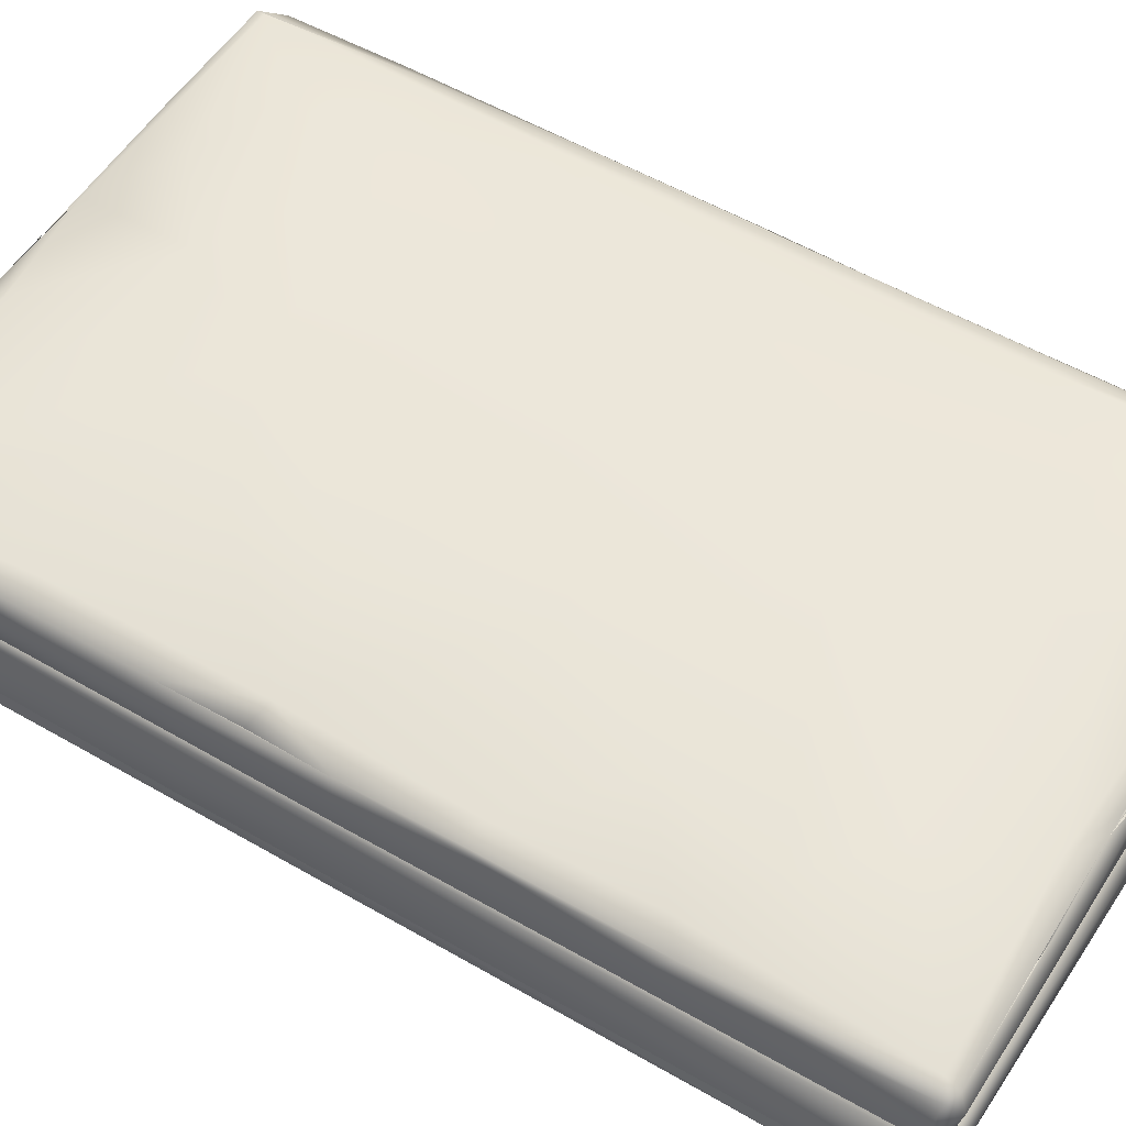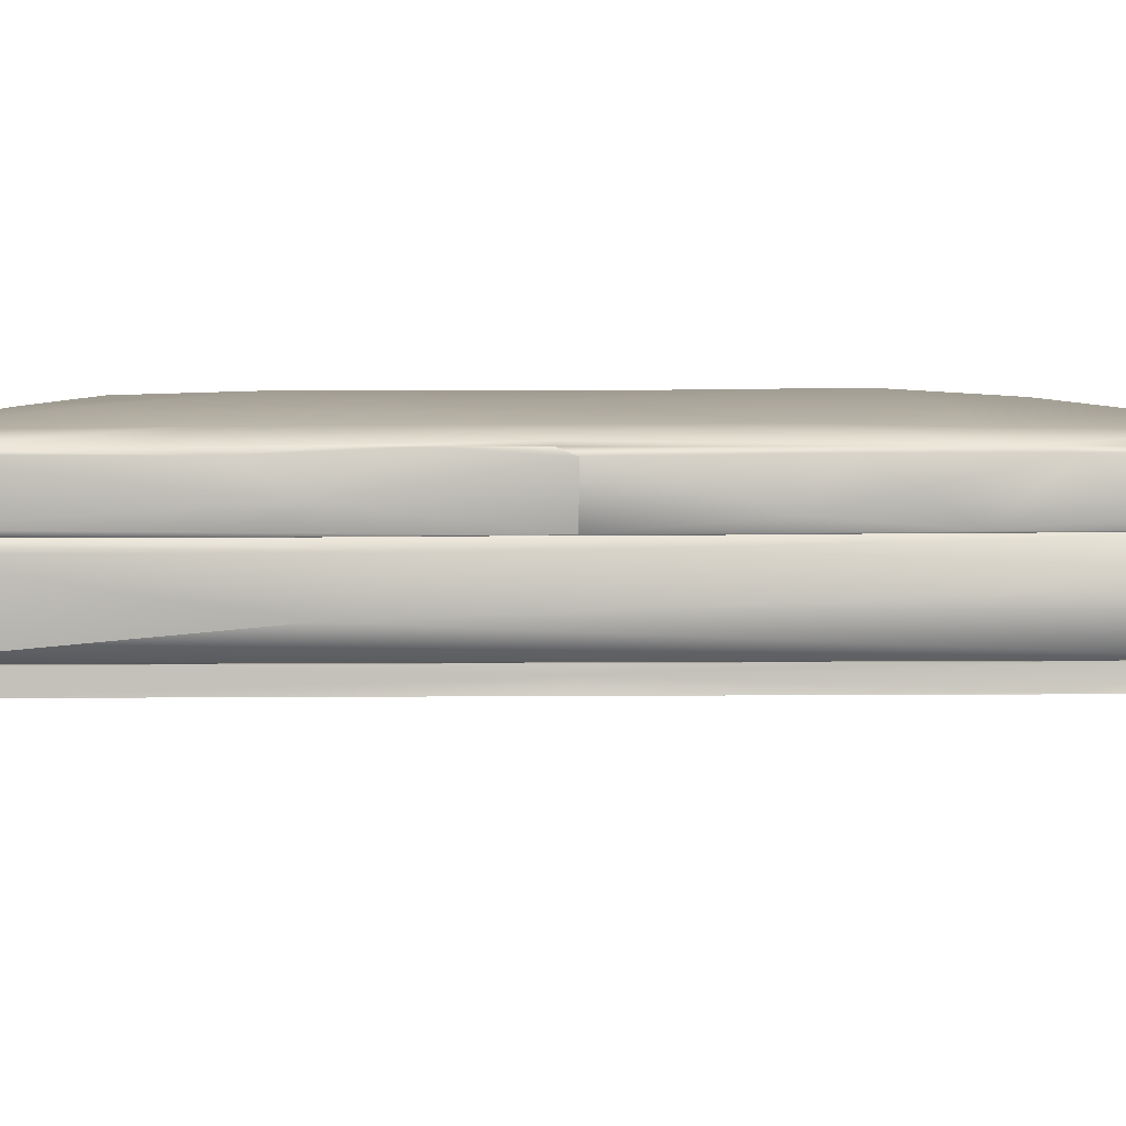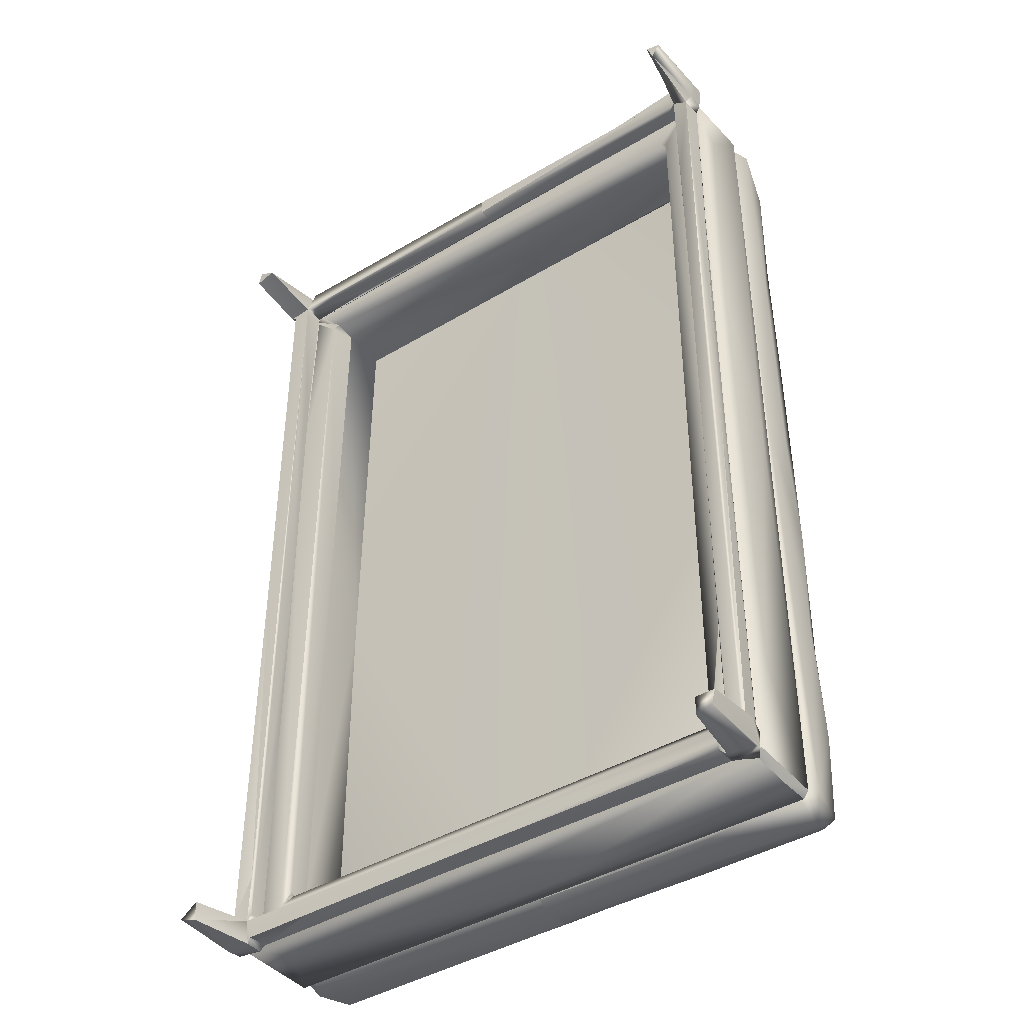
<metadata>
{"format":"obj","ext":"obj","renderer":"f3d","projection":"perspective","resolution":1024,"background":"white","views":[{"elev":54.4,"azim":121.5,"up":"+Y"},{"elev":4.6,"azim":-91.8,"up":"+Y"},{"elev":-42.1,"azim":35.6,"up":"+Z"}]}
</metadata>
<code>
g
v -0.04 0.123 0.588
v -0.048 0.132 0.579
v 0.054 0.123 0.588
v -0.312 -0.015 -0.519
v -0.31 -0.045 -0.515
v 0.001 0.122 0.589
v 0.362 0.124 0.587
v -0.369 0.054 0.337
v -0.369 0.054 -0.261
v 0.372 0.054 0.38
v 0.235 0.056 -0.59
v -0.368 0.055 0.583
v 0.003 0.119 0.591
v 0.367 0.051 0.262
v 0.001 0.117 -0.588
v 0.369 0.05 -0.405
v 0.314 -0.055 -0.534
v 0.363 -0.054 -0.586
v -0.31 0.05 -0.526
v -0.37 0.119 0.558
v -0.372 0.119 0.414
v -0.365 0.124 -0.351
v -0.368 0.121 -0.483
v 0.373 0.119 0.52
v 0.374 0.119 -0.469
v 0.36 0.048 -0.584
v 0.358 -0.055 0.58
v -0.317 -0.055 -0.539
v 0.368 0.124 0.364
v 0.368 0.124 -0.335
v 0.371 0.055 0.576
v -0.346 -0.053 0.563
v -0.377 -0.055 0.565
v -0.372 -0.081 0.556
v -0.337 -0.055 0.584
v -0.345 -0.064 0.594
v -0.368 -0.053 0.596
v -0.333 -0.081 0.587
v -0.347 -0.054 -0.548
v -0.377 -0.055 -0.56
v -0.379 -0.056 -0.587
v -0.369 -0.054 -0.553
v -0.378 -0.053 -0.565
v -0.334 -0.053 -0.561
v -0.34 -0.053 -0.585
v -0.345 -0.056 -0.593
v -0.34 -0.081 -0.587
v 0.347 -0.054 0.547
v 0.347 -0.055 0.55
v 0.377 -0.056 0.562
v 0.381 -0.056 0.593
v 0.37 -0.053 0.554
v 0.346 -0.054 0.563
v 0.345 -0.056 0.595
v 0.338 -0.053 0.587
v 0.358 -0.054 0.594
v 0.344 -0.081 0.594
v 0.334 -0.082 0.581
v 0.346 -0.053 -0.56
v 0.374 -0.056 -0.562
v 0.371 -0.08 -0.556
v 0.335 -0.054 -0.584
v 0.349 -0.056 -0.589
v 0.37 -0.053 -0.594
v 0.336 -0.083 -0.573
v 0.334 -0.08 -0.584
v -0.347 -0.081 0.564
v -0.285 -0.08 0.564
v 0 -0.08 0.564
v 0 -0.055 0.565
v -0.376 -0.078 0.595
v -0.35 -0.056 0.598
v -0.355 -0.077 0.598
v -0.377 -0.163 0.593
v -0.285 -0.08 -0.562
v -0.347 -0.082 -0.562
v 0 -0.081 -0.561
v -0.19 -0.055 -0.561
v 0 -0.054 -0.562
v -0.233 -0.054 -0.562
v -0.377 -0.075 -0.593
v -0.376 -0.058 -0.591
v -0.344 -0.08 -0.594
v -0.377 -0.165 -0.59
v 0.348 -0.08 0.565
v 0.19 -0.055 0.563
v 0.239 -0.054 0.564
v 0.377 -0.066 0.595
v 0.376 -0.163 0.592
v 0.348 -0.081 -0.561
v 0.181 -0.08 -0.563
v 0.377 -0.075 -0.593
v 0.344 -0.08 -0.593
v 0.376 -0.163 -0.59
v 0.361 -0.053 0.578
v -0.334 -0.053 -0.572
v -0.357 -0.053 -0.578
v -0.367 -0.054 0.559
v -0.38 -0.064 0.593
v -0.37 -0.081 -0.548
v 0.369 -0.081 0.552
v 0.367 -0.082 -0.55
v -0.348 -0.081 0.001
v -0.349 -0.079 -0.496
v -0.347 -0.08 0.001
v 0.378 -0.079 0.561
v 0.378 -0.067 -0.59
v 0.369 -0.053 -0.55
v 0.369 -0.054 -0.547
v 0.349 -0.079 0.001
v 0.349 -0.079 0.406
v 0.348 -0.055 -0.05
v 0.347 -0.055 0.316
v 0.347 -0.054 0.397
v -0.38 -0.08 0.562
v -0.349 -0.056 0.372
v -0.347 -0.054 -0.189
v -0.347 -0.08 0.397
v -0.349 -0.079 0.55
v -0.379 -0.08 -0.559
v 0.381 -0.076 0.59
v 0.38 -0.08 -0.56
v 0.348 -0.081 -0.432
v 0.347 -0.08 -0.471
v 0.346 -0.07 0.001
v 0.356 -0.163 -0.596
v 0.381 -0.163 -0.572
v 0.356 -0.163 -0.572
v 0.366 -0.082 0.001
v 0.369 -0.08 0.001
v 0.369 -0.08 -0.395
v 0.368 -0.054 -0.146
v 0.367 -0.053 0.001
v 0.348 -0.053 0.001
v 0.369 -0.064 0.001
v 0.366 -0.165 0.572
v 0.356 -0.163 0.598
v 0.243 -0.056 0.564
v 0.334 -0.072 0.563
v 0.195 -0.067 0.563
v 0 -0.057 0.563
v 0.368 -0.054 0.316
v 0.369 -0.08 0.313
v -0.356 0.123 0.587
v -0.348 0.124 -0.586
v -0.368 0.124 -0.545
v 0.367 0.123 -0.578
v -0.202 0.124 0.588
v 0.218 0.122 0.587
v 0.221 0.121 0.587
v 0.19 0.124 0.588
v -0.216 0.122 -0.584
v -0.216 0.122 -0.584
v -0.218 0.121 -0.584
v -0.192 0.124 -0.585
v -0.049 0.123 -0.585
v 0.35 0.123 -0.585
v 0.218 0.122 -0.584
v 0.218 0.122 -0.584
v 0.221 0.121 -0.584
v 0.19 0.123 -0.586
v 0.075 0.123 -0.584
v 0.045 0.123 -0.584
v 0.307 -0.054 0.528
v 0.317 0.054 0.535
v 0.306 0.05 -0.527
v -0.305 -0.051 0.526
v -0.306 0.048 0.527
v -0.304 -0.049 -0.526
v -0.243 -0.057 0.564
v -0.356 -0.163 -0.596
v -0.357 -0.163 -0.571
v -0.246 -0.08 -0.583
v 0 -0.081 -0.584
v 0 -0.054 -0.562
v 0 -0.053 -0.575
v -0.064 -0.054 -0.583
v -0.348 -0.053 0.001
v -0.368 -0.054 0.001
v -0.368 -0.054 0.341
v -0.369 -0.064 0.001
v -0.369 -0.08 0.408
v -0.37 -0.081 0.001
v -0.347 -0.078 0.001
v -0.347 -0.078 0.323
v -0.347 -0.067 0.399
v -0.346 -0.058 0.001
v -0.368 -0.08 -0.288
v -0.365 0.124 0.369
v -0.366 0.124 0.137
v -0.365 0.124 -0.018
v -0.365 0.124 -0.124
v -0.365 0.124 -0.207
v 0.369 0.125 0.194
v 0.368 0.124 0.096
v 0.367 0.123 0.032
v 0.37 0.124 0.002
v 0.368 0.124 -0.131
v 0.218 0.122 0.587
v 0.335 -0.073 -0.561
v 0 -0.053 0.565
v 0 -0.053 0.584
v 0.111 -0.054 0.585
v 0.246 -0.08 0.585
v 0 -0.081 0.586
v 0.307 -0.015 -0.529
v 0.312 -0.052 -0.526
v 0.372 -0.051 -0.579
v 0.367 0.003 -0.593
v 0.373 0.05 -0.58
v 0.38 -0.035 -0.451
v 0.365 0.053 -0.587
v -0.308 -0.015 0.529
v -0.312 -0.053 0.519
v -0.312 -0.015 0.053
v -0.304 -0.015 -0.528
v -0.372 -0.052 0.578
v -0.354 -0.056 0.278
v -0.368 -0.053 -0.586
v -0.381 -0.018 -0.212
v -0.379 -0.008 0.546
v -0.381 0.004 0.358
v -0.376 0.038 -0.575
v -0.365 0.053 -0.588
v -0.378 0.038 -0.105
v -0.346 0.058 -0.028
v -0.367 0.052 0.588
v -0.366 0.046 0.593
v -0.362 -0.053 0.587
v -0.381 -0.163 0.573
v -0.353 -0.165 0.579
v -0.346 -0.076 -0.55
v 0.001 0.122 -0.586
v -0.354 0.072 -0.595
v -0.347 0.054 -0.589
v -0.001 0.11 -0.593
v 0.001 0.064 -0.594
v 0.001 0.055 -0.587
v 0.002 0.05 -0.586
v -0.366 0.048 -0.577
v -0.372 0.058 -0.57
v -0.372 0.118 -0.566
v -0.371 0.117 -0.29
v -0.375 0.08 -0.223
v -0.373 0.116 0.002
v -0.37 0.052 0.001
v 0.001 0.045 -0.565
v 0.307 -0.015 0.529
v 0.307 0.041 0.526
v 0.364 0.055 0.582
v 0.366 -0.054 0.589
v 0.32 0.029 0.597
v 0.172 -0.004 0.6
v -0.175 -0.032 0.598
v -0.292 0.058 -0.567
v -0.31 -0.031 -0.598
v 0.041 0.018 -0.6
v 0.02 -0.036 -0.597
v -0.03 0.057 -0.547
v -0.343 0.137 -0.564
v -0.092 0.134 -0.573
v -0.336 0.14 -0.32
v -0.216 0.154 -0.414
v -0.36 0.129 -0.016
v -0.335 0.141 -0.116
v -0.339 0.139 0.328
v -0.334 0.142 0.189
v -0.345 0.137 0.568
v 0.351 0.136 0.571
v 0.34 0.14 0.325
v 0.34 0.14 0.084
v 0.345 0.14 -0.133
v 0.351 0.136 -0.568
v 0.34 0.139 -0.31
v 0.264 0.15 -0.377
v 0.185 0.153 -0.45
v 0.128 0.139 -0.561
v -0.103 0.15 -0.496
v -0.003 0.162 -0.267
v 0.241 0.151 -0.236
v 0.144 0.157 -0.095
v 0.011 0.161 0.007
v 0.193 0.156 0.109
v -0.145 0.157 0.059
v 0.043 0.163 0.298
v 0.207 0.154 0.217
v 0.194 0.157 0.34
v -0.033 0.156 0.433
v 0.097 0.14 0.56
v -0.138 0.147 0.514
v -0.218 0.153 0.331
v -0.254 0.149 0.476
v -0.258 0.149 0.078
v -0.193 0.155 -0.18
v -0.335 -0.073 0.563
v -0.352 0.1 0.599
v 0.001 0.108 0.597
v 0 0.057 0.594
v -0.353 0.047 0.589
v 0.001 0.05 0.588
v 0.001 0.045 0.567
v 0.001 0.045 0.002
v -0.346 0.045 0.002
v -0.372 0.108 0.58
v -0.376 0.068 0.479
v -0.375 0.068 0.185
v -0.377 0.09 0.283
v -0.102 0.058 0.55
v -0.371 0.119 0.227
v 0.354 0.115 0.595
v 0.378 0.08 0.58
v 0.359 0.048 0.588
v 0.368 0.05 0.002
v 0.374 0.055 0.002
v 0.348 0.045 0.002
v 0.079 0.055 0.591
v 0.235 0.082 0.599
v 0.373 0.118 -0.16
v 0.377 0.096 0.002
v 0.378 0.068 -0.572
v 0.355 0.101 -0.594
v 0.377 0.1 -0.306
v 0.315 -0.054 0.52
v 0.314 -0.015 0.458
v 0.313 -0.015 -0.211
v 0.35 -0.056 -0.283
v 0.377 0.043 0.576
v 0.38 -0.03 0.497
v 0.379 -0.041 0.173
v 0.381 0.021 -0.048
v 0.338 0.058 -0.484
v 0.312 0.048 -0.518
v 0.191 0.092 -0.595
v -0.31 0.045 -0.036
v 0.001 0.056 -0.587
v 0.245 0.149 0.48
v 0.378 0.092 0.304
g
f 69 67 68
f 76 77 75
f 78 79 80
f 86 70 87
f 96 97 42
f 36 35 37
f 103 104 105
f 112 113 114
f 33 34 115
f 71 99 74
f 67 118 119
f 82 81 84
f 46 47 83
f 51 88 89
f 60 61 122
f 92 107 94
f 33 98 34
f 120 100 40
f 40 100 42
f 101 50 106
f 50 101 52
f 60 109 61
f 60 108 109
f 38 35 36
f 46 45 47
f 63 93 62
f 66 62 93
f 45 97 96
f 59 110 125
f 110 59 124
f 59 90 124
f 59 125 112
f 63 59 60
f 60 64 63
f 59 108 60
f 107 63 64
f 107 92 63
f 93 63 92
f 126 93 92
f 92 94 126
f 60 122 107
f 61 90 122
f 122 128 127
f 128 122 90
f 126 127 128
f 94 127 126
f 94 107 127
f 122 127 107
f 93 90 65
f 128 93 126
f 93 128 90
f 90 61 102
f 90 129 110
f 90 102 129
f 102 130 129
f 130 102 131
f 131 102 61
f 108 132 109
f 132 108 133
f 133 108 134
f 108 59 134
f 112 134 59
f 135 109 132
f 109 135 61
f 135 130 131
f 131 61 135
f 99 37 33
f 90 123 124
f 51 56 88
f 56 51 95
f 57 58 85
f 136 57 85
f 137 57 136
f 54 57 88
f 54 88 56
f 87 53 86
f 138 70 86
f 138 86 53
f 138 53 139
f 138 139 140
f 69 141 140
f 140 139 69
f 85 69 139
f 53 85 139
f 111 101 85
f 111 125 110
f 125 111 85
f 125 85 49
f 112 125 113
f 113 125 49
f 49 114 113
f 114 49 48
f 85 53 49
f 48 53 95
f 114 134 112
f 134 114 48
f 134 48 95
f 134 95 52
f 134 52 133
f 133 142 132
f 142 133 52
f 52 135 142
f 135 143 130
f 101 143 135
f 135 52 101
f 135 132 142
f 107 64 60
f 149 150 7
f 149 151 150
f 152 145 153
f 152 154 145
f 152 155 154
f 152 153 155
f 157 158 159
f 160 158 157
f 161 158 160
f 159 158 161
f 32 141 170
f 95 55 54
f 53 48 49
f 97 46 82
f 46 81 82
f 46 83 81
f 83 171 81
f 84 81 171
f 40 41 120
f 84 120 41
f 172 84 171
f 172 120 84
f 100 120 76
f 120 172 76
f 172 171 76
f 83 76 171
f 47 76 83
f 173 174 47
f 47 174 77
f 77 76 47
f 76 75 44
f 77 44 75
f 77 79 78
f 77 78 44
f 80 44 78
f 59 175 79
f 80 79 175
f 175 176 80
f 176 44 80
f 96 44 176
f 44 96 42
f 177 96 176
f 96 177 45
f 174 45 177
f 173 45 174
f 45 173 47
f 98 33 37
f 98 37 35
f 35 32 98
f 98 32 178
f 178 179 98
f 98 179 180
f 181 98 180
f 98 182 34
f 181 180 179
f 98 181 182
f 181 183 182
f 182 183 34
f 67 34 183
f 183 103 67
f 118 184 119
f 184 118 105
f 186 119 185
f 119 32 67
f 119 116 32
f 116 119 186
f 186 187 116
f 117 116 187
f 116 178 32
f 178 116 117
f 178 117 39
f 178 39 42
f 178 42 179
f 188 181 100
f 188 183 181
f 181 42 100
f 179 42 181
f 66 93 65
f 67 105 118
f 105 67 103
f 84 41 82
f 89 121 51
f 123 110 124
f 197 195 196
f 99 72 37
f 36 37 72
f 57 54 55
f 70 138 141
f 140 141 138
f 185 187 186
f 187 185 184
f 119 184 185
f 149 199 151
f 149 7 199
f 90 91 77
f 77 65 90
f 174 65 77
f 65 174 66
f 90 200 91
f 77 91 200
f 200 59 77
f 90 59 200
f 59 79 77
f 53 201 95
f 201 202 95
f 203 95 202
f 95 203 55
f 55 204 57
f 204 55 205
f 203 205 55
f 41 97 82
f 41 43 97
f 42 97 43
f 18 208 17
f 210 209 212
f 209 208 18
f 209 210 208
f 213 167 214
f 214 215 213
f 215 5 4
f 214 5 215
f 5 214 28
f 4 5 169
f 216 4 169
f 5 28 169
f 218 214 217
f 214 218 28
f 28 218 219
f 217 219 218
f 219 217 220
f 217 221 220
f 220 221 222
f 219 220 223
f 224 219 223
f 223 225 224
f 223 220 225
f 225 227 224
f 226 224 227
f 227 225 222
f 227 222 221
f 222 225 220
f 221 217 227
f 226 19 224
f 4 216 19
f 227 168 226
f 228 227 217
f 228 217 229
f 217 214 167
f 167 229 217
f 73 72 71
f 99 71 72
f 230 74 99
f 99 33 115
f 115 230 99
f 74 73 71
f 73 74 231
f 231 74 230
f 36 73 231
f 73 36 72
f 67 36 231
f 67 38 36
f 34 67 115
f 231 115 67
f 115 231 230
f 69 85 58
f 58 205 69
f 204 58 57
f 205 58 204
f 44 42 39
f 232 76 44
f 232 44 39
f 232 39 117
f 117 187 232
f 184 232 187
f 105 232 184
f 232 105 104
f 232 104 76
f 183 104 103
f 100 76 104
f 183 100 104
f 100 183 188
f 32 35 201
f 201 35 202
f 202 35 203
f 205 35 38
f 205 203 35
f 59 63 62
f 59 62 176
f 177 176 62
f 174 62 66
f 174 177 62
f 50 121 106
f 121 50 51
f 51 52 95
f 89 88 137
f 57 137 88
f 89 137 136
f 136 85 101
f 106 136 101
f 101 111 110
f 129 101 110
f 129 143 101
f 143 129 130
f 233 15 156
f 155 145 154
f 234 145 236
f 155 236 145
f 155 156 236
f 15 236 156
f 235 234 236
f 237 235 236
f 238 239 235
f 237 238 235
f 235 239 240
f 235 241 234
f 234 242 145
f 146 145 242
f 242 23 146
f 23 22 146
f 243 22 23
f 242 243 23
f 241 242 234
f 241 235 240
f 241 244 242
f 243 242 244
f 22 243 193
f 193 243 192
f 245 191 192
f 244 245 192
f 244 192 243
f 9 246 244
f 246 245 244
f 9 244 241
f 9 241 246
f 241 240 246
f 240 239 247
f 250 252 251
f 27 251 229
f 253 251 252
f 252 250 228
f 251 253 254
f 228 254 253
f 254 229 251
f 229 254 228
f 253 252 228
f 167 213 248
f 164 167 248
f 167 164 229
f 27 229 164
f 256 219 224
f 256 257 258
f 224 257 256
f 212 257 224
f 18 258 257
f 18 257 209
f 258 18 219
f 258 219 256
f 209 257 212
f 259 19 166
f 166 212 259
f 224 255 212
f 212 255 259
f 255 19 259
f 255 224 19
f 166 19 216
f 216 206 166
f 40 43 41
f 153 145 261
f 261 155 153
f 261 156 155
f 146 260 145
f 146 22 262
f 260 146 262
f 264 22 193
f 193 192 264
f 264 192 191
f 264 191 190
f 189 264 190
f 267 264 189
f 189 266 267
f 144 268 189
f 1 2 148
f 6 2 1
f 151 269 3
f 269 151 199
f 199 7 269
f 269 7 29
f 269 29 270
f 270 194 271
f 270 29 194
f 195 271 194
f 197 198 272
f 30 272 198
f 30 147 273
f 30 273 274
f 274 272 30
f 275 273 276
f 273 275 274
f 277 276 273
f 277 278 276
f 278 277 261
f 275 276 279
f 278 279 276
f 278 263 279
f 280 274 275
f 279 281 275
f 281 280 275
f 281 279 282
f 280 281 272
f 271 272 281
f 271 281 283
f 283 282 285
f 283 281 282
f 283 286 271
f 271 286 270
f 286 283 285
f 287 270 286
f 286 285 287
f 291 292 288
f 292 290 288
f 288 285 291
f 284 285 282
f 285 284 291
f 291 284 267
f 267 284 293
f 264 267 265
f 264 265 22
f 262 22 265
f 263 260 262
f 278 260 263
f 261 145 260
f 261 163 156
f 163 261 277
f 277 162 163
f 161 162 159
f 157 159 162
f 278 261 260
f 267 293 265
f 284 294 293
f 294 284 282
f 294 282 279
f 279 263 294
f 162 277 157
f 157 277 273
f 273 147 157
f 205 67 69
f 67 205 38
f 201 70 32
f 141 32 70
f 32 170 295
f 295 170 141
f 295 141 69
f 67 32 295
f 68 67 295
f 295 69 68
f 206 216 207
f 169 207 216
f 17 207 169
f 28 219 18
f 28 18 17
f 17 169 28
f 201 87 70
f 87 201 53
f 59 176 175
f 89 106 121
f 136 106 89
f 148 296 1
f 296 148 144
f 296 297 1
f 297 296 298
f 299 298 296
f 298 299 300
f 301 300 299
f 303 301 299
f 301 303 302
f 299 296 12
f 12 296 304
f 144 304 296
f 20 304 144
f 20 305 304
f 305 20 21
f 305 12 304
f 12 305 8
f 307 306 8
f 8 21 307
f 21 8 305
f 8 306 246
f 12 8 299
f 246 299 8
f 246 306 245
f 246 303 299
f 168 248 213
f 249 248 168
f 168 165 249
f 308 168 227
f 227 228 250
f 250 308 227
f 250 165 308
f 308 165 168
f 245 190 191
f 190 309 189
f 21 144 189
f 144 21 20
f 309 21 189
f 190 245 309
f 307 21 309
f 306 307 309
f 196 194 197
f 195 194 196
f 7 24 29
f 7 310 311
f 312 311 310
f 311 312 31
f 10 31 312
f 313 10 312
f 313 314 10
f 14 313 312
f 315 14 312
f 315 313 14
f 301 315 312
f 312 300 301
f 316 300 312
f 317 316 312
f 310 317 312
f 317 310 151
f 317 298 316
f 297 298 317
f 151 297 317
f 6 1 13
f 7 151 310
f 151 7 150
f 13 151 3
f 151 13 297
f 6 13 3
f 318 198 197
f 314 318 319
f 319 318 197
f 313 315 26
f 321 320 26
f 320 321 147
f 16 26 320
f 26 16 313
f 314 313 16
f 16 320 314
f 322 320 25
f 320 322 314
f 322 318 314
f 318 30 198
f 25 147 30
f 321 157 147
f 25 320 147
f 30 318 322
f 30 322 25
f 27 164 323
f 248 323 164
f 324 323 248
f 207 323 324
f 325 207 324
f 207 325 206
f 17 326 207
f 326 17 208
f 207 326 323
f 251 323 326
f 251 27 323
f 329 328 251
f 329 251 208
f 251 326 208
f 329 208 211
f 328 327 251
f 211 330 329
f 328 329 330
f 327 328 330
f 327 330 210
f 210 250 327
f 211 210 330
f 211 208 210
f 210 331 250
f 332 331 210
f 250 331 165
f 332 165 331
f 249 165 332
f 210 166 332
f 166 210 212
f 325 332 206
f 248 249 324
f 332 324 249
f 324 332 325
f 157 161 160
f 162 233 163
f 15 233 162
f 161 236 162
f 333 236 161
f 11 237 333
f 321 11 333
f 333 157 321
f 161 157 333
f 26 11 321
f 334 213 215
f 213 334 168
f 226 168 19
f 19 168 334
f 334 4 19
f 215 4 334
f 332 166 206
f 315 301 302
f 11 26 239
f 11 239 335
f 11 238 237
f 238 11 335
f 236 333 237
f 265 293 294
f 294 262 265
f 294 263 262
f 291 267 266
f 274 280 272
f 272 271 197
f 271 195 197
f 288 336 285
f 289 336 288
f 2 289 288
f 290 2 288
f 3 269 289
f 336 289 269
f 285 336 287
f 269 287 336
f 287 269 270
f 90 110 123
f 251 327 250
f 245 306 309
f 337 197 194
f 197 337 319
f 314 319 337
f 314 337 10
f 337 194 29
f 337 29 24
f 24 7 311
f 311 337 24
f 337 311 10
f 31 10 311
f 239 26 247
f 315 247 26
f 247 315 302
f 2 268 148
f 148 268 144
f 268 266 189
f 266 268 292
f 292 291 266
f 292 268 290
f 2 290 268
f 3 289 2
f 240 303 246
f 247 303 240
f 303 247 302

</code>
